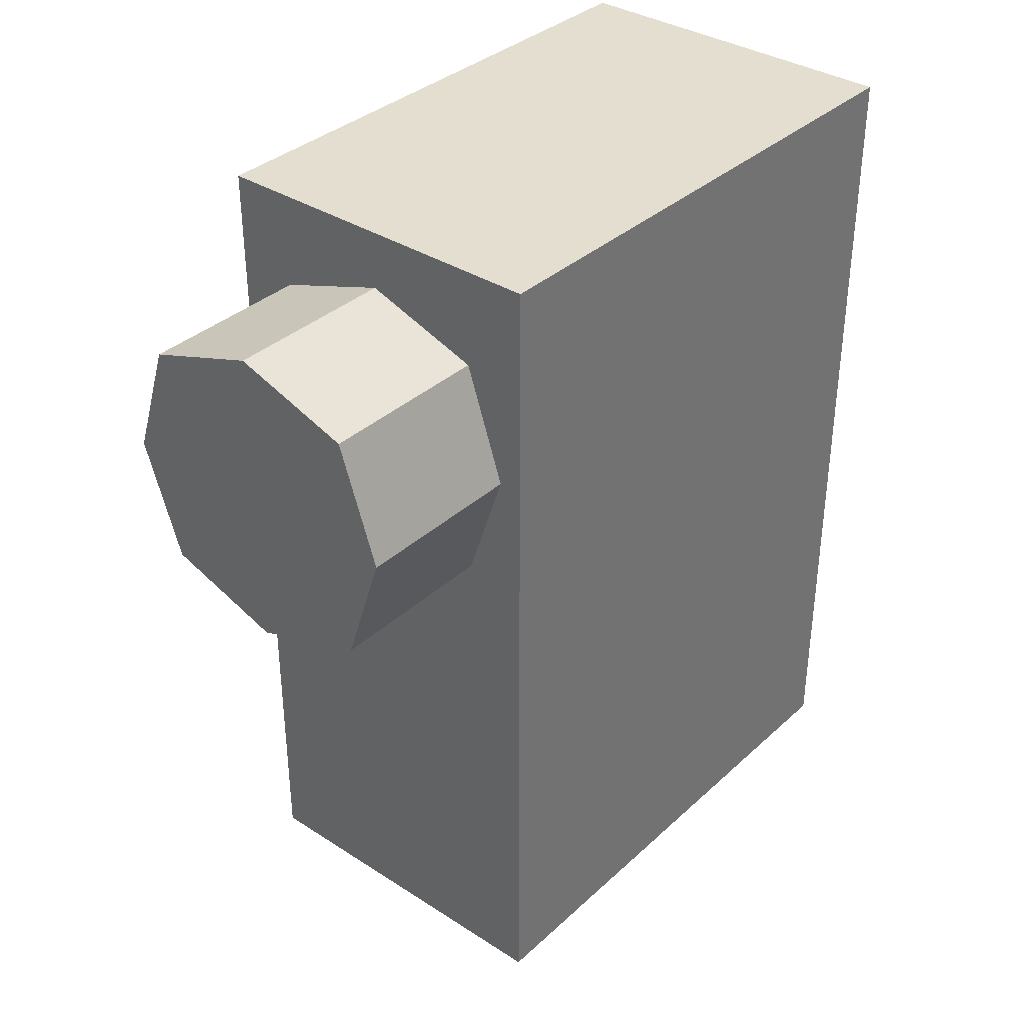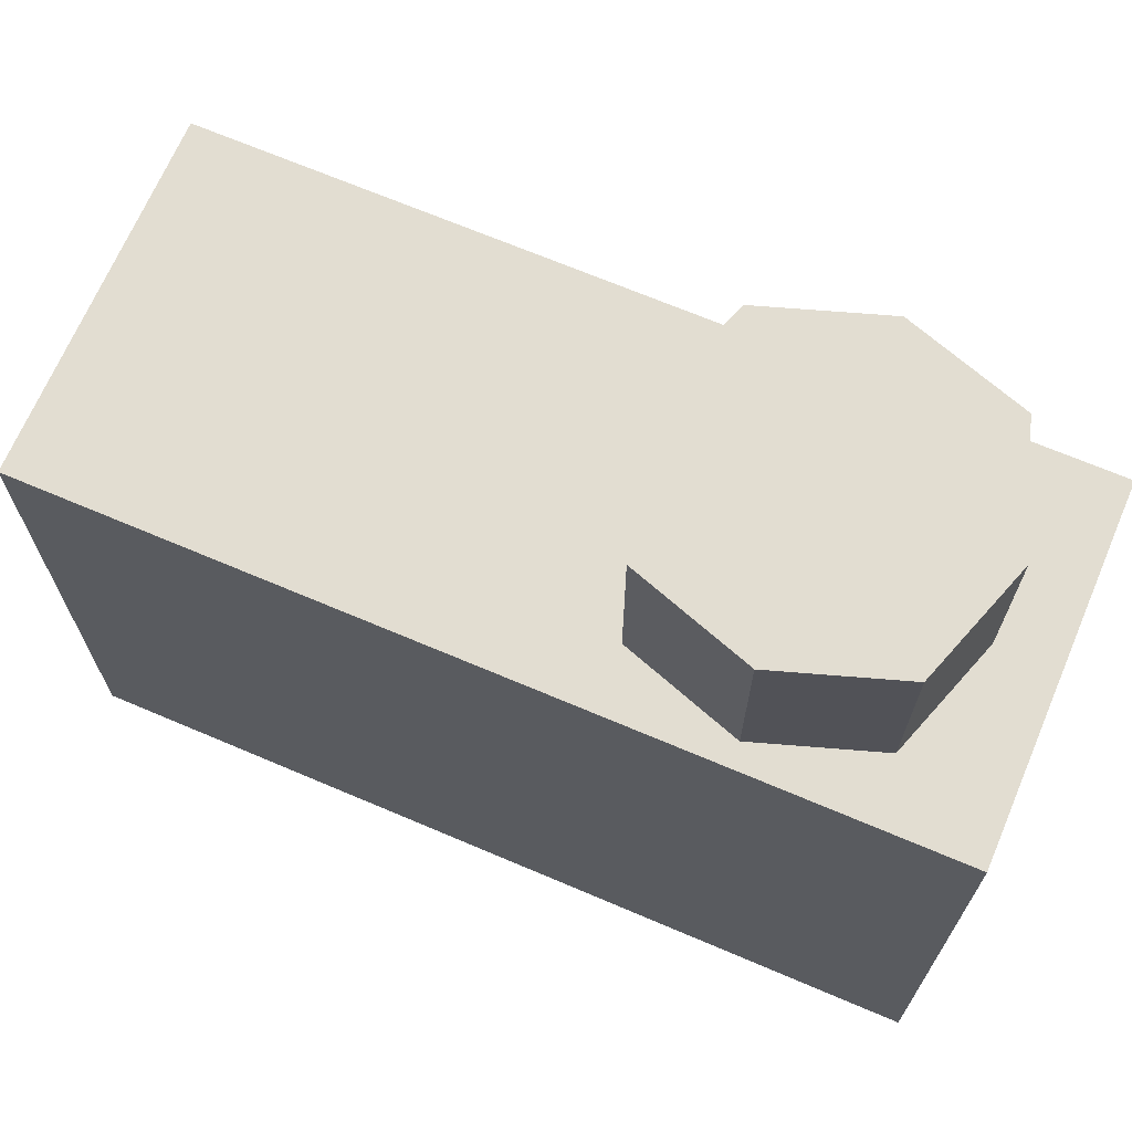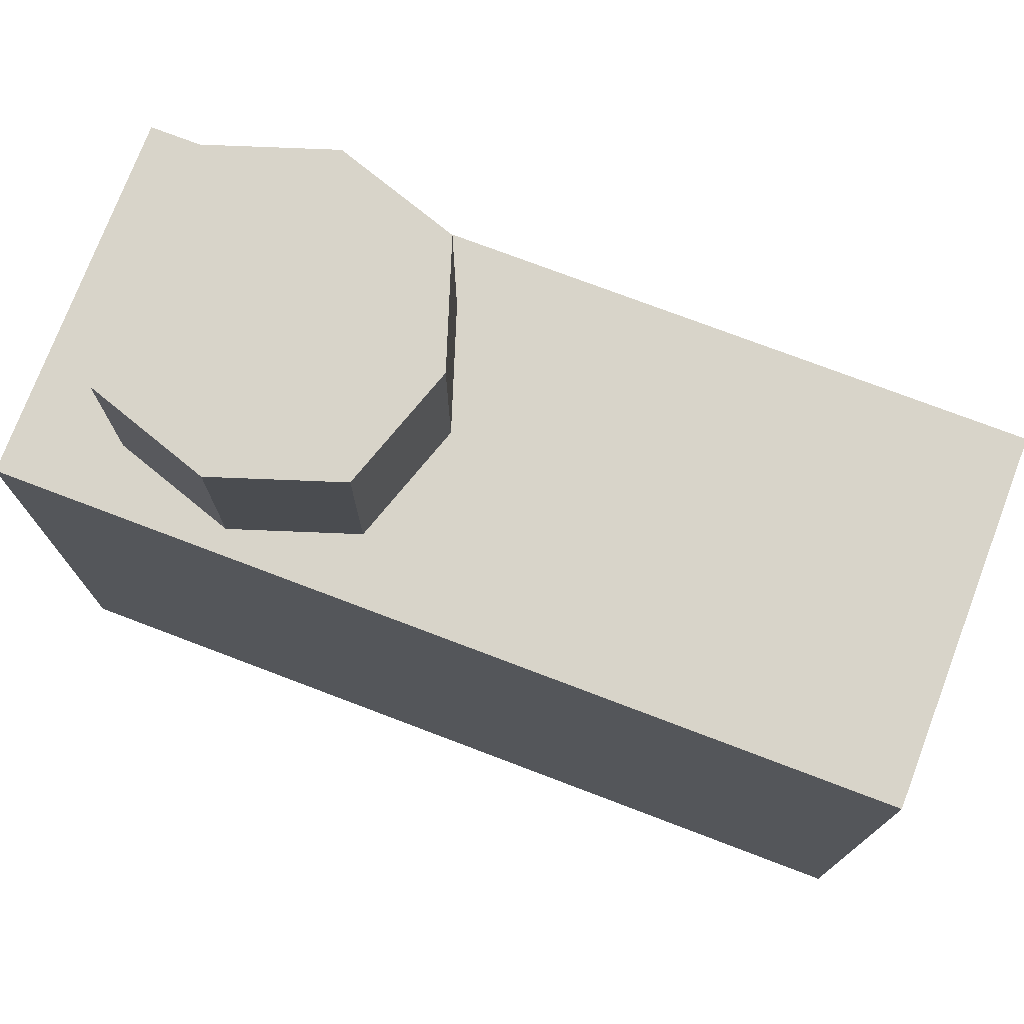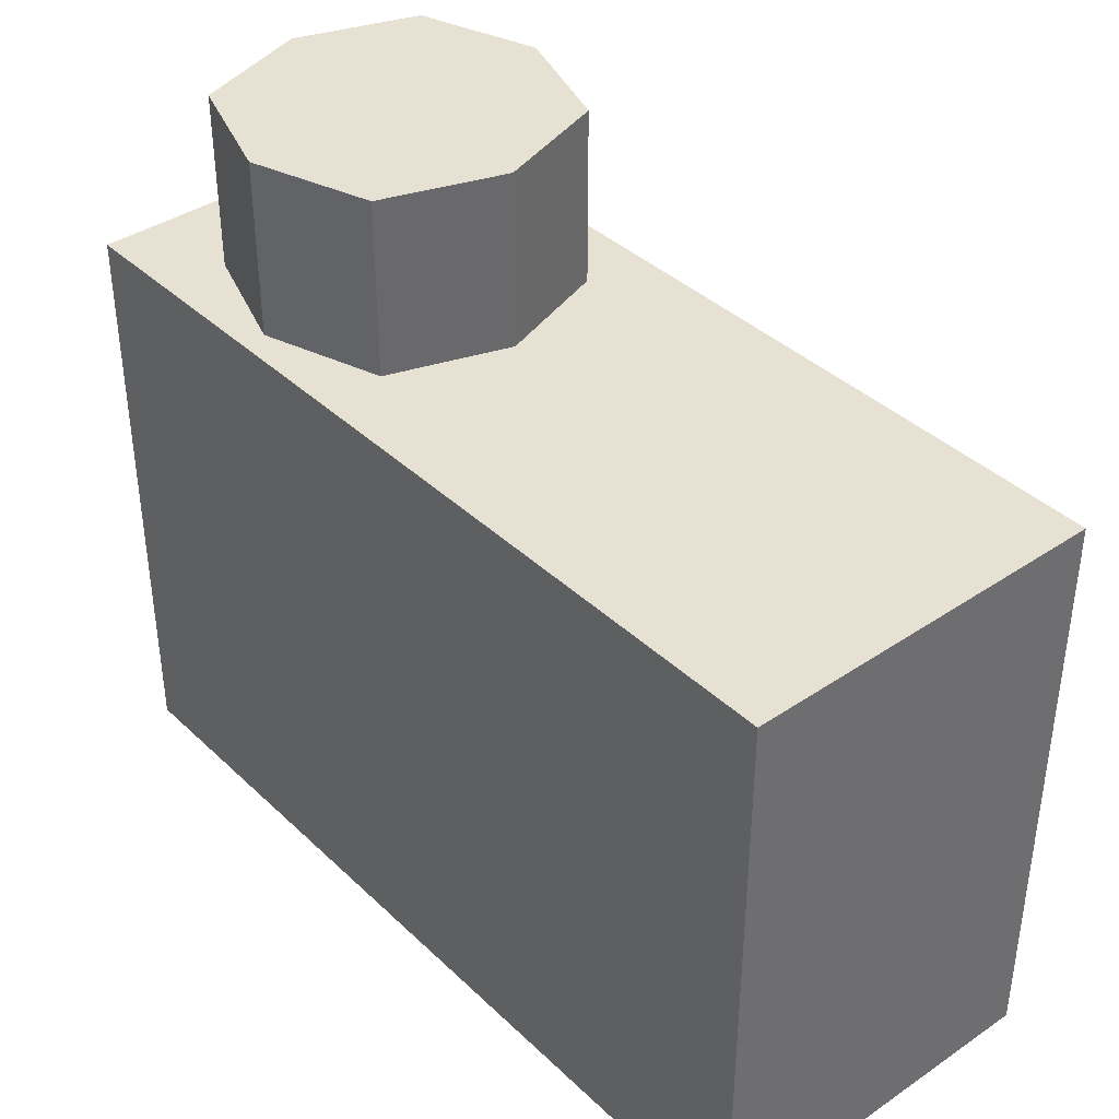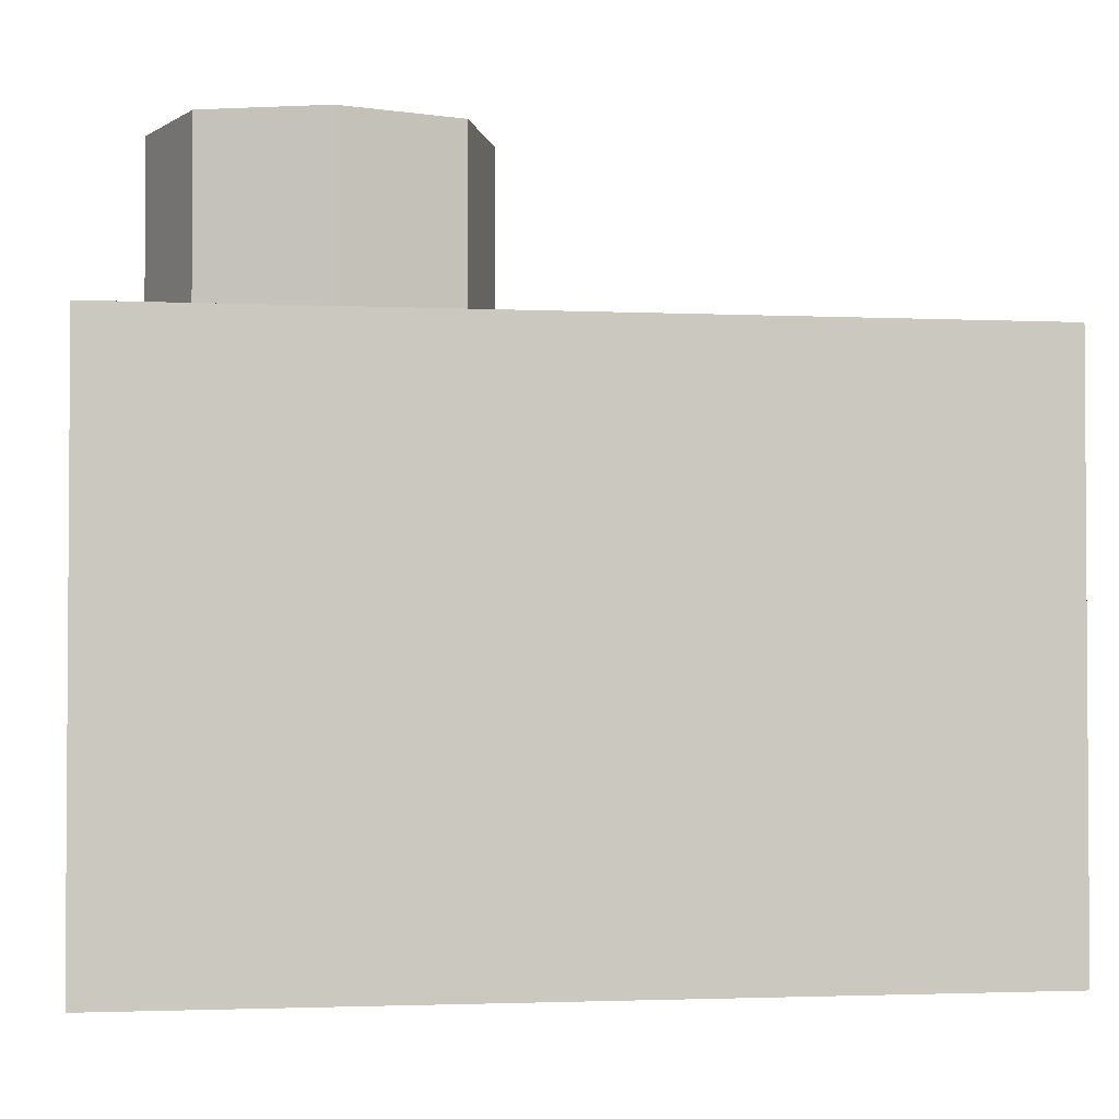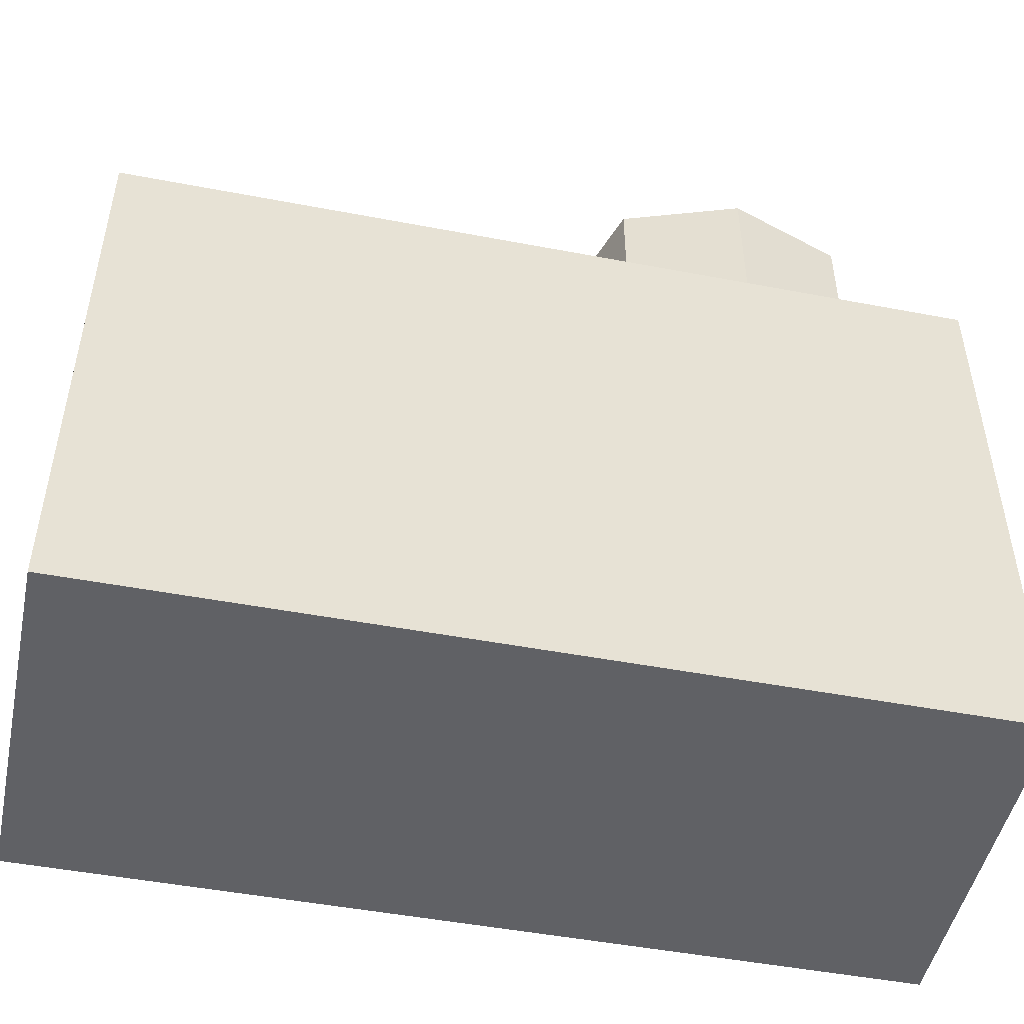
<metadata>
{"format":"obj","ext":"obj","renderer":"f3d","projection":"perspective","resolution":1024,"background":"white","views":[{"elev":35.7,"azim":40.2,"up":"+Y"},{"elev":68.5,"azim":113.1,"up":"+Z"},{"elev":75.1,"azim":-69.2,"up":"+Z"},{"elev":38.7,"azim":-40.4,"up":"+Z"},{"elev":-2.2,"azim":-99.2,"up":"+Z"},{"elev":-48.7,"azim":78.0,"up":"+Z"}]}
</metadata>
<code>
o Servo-Base
v -0.0125 -0.045 -0.026
v -0.0125 -0.045 0.014
v -0.0125 0.015 -0.026
v -0.008126 0.008143 0.014
v 0.0125 -0.045 -0.026
v 0.0125 -0.045 0.014
v 0.0125 0.015 -0.026
v 0.008126 0.008143 0.014
v -0.0125 -0.015 -0.026
v -0.008126 -0.008143 0.014
v 0.0125 -0.015 -0.026
v 0.008126 -0.008143 0.014
v -0.01085 -0 0.014
v 0.0125 -0 -0.026
v -0.0125 -0 -0.026
v 0.01085 -0 0.014
v 0 0.015 -0.026
v 0 0.01087 0.014
v 0 -0.045 -0.026
v 0 -0.045 0.014
v -0 -0.01087 0.014
v 0 -0.015 -0.026
v 0 -0 -0.026
v -0.0125 -0 0.014
v -0.0125 0.015 0.014
v 0 0.015 0.014
v 0.0125 0.015 0.014
v 0.0125 -0 0.014
v 0.0125 -0.015 0.014
v 0 -0.015 0.014
v -0.0125 -0.015 0.014
v 0 -0 0.026
v 0.01085 -0 0.026
v -0.01085 -0 0.026
v 0 0.01087 0.026
v -0 -0.01087 0.026
v -0.008126 0.008143 0.026
v 0.008126 0.008143 0.026
v 0.008126 -0.008143 0.026
v -0.008126 -0.008143 0.026
f 15 24 25 3
f 17 26 27 7
f 11 29 6 5
f 19 20 2 1
f 22 11 5 19
f 30 31 2 20
f 21 12 39 36
f 23 14 11 22
f 14 28 29 11
f 1 2 31 9
f 7 27 28 14
f 17 7 14 23
f 16 8 38 33
f 9 31 24 15
f 10 21 36 40
f 3 17 23 15
f 15 23 22 9
f 4 13 34 37
f 29 30 20 6
f 9 22 19 1
f 5 6 20 19
f 3 25 26 17
f 13 4 25 24
f 18 8 27 26
f 16 12 29 28
f 12 21 30 29
f 10 13 24 31
f 8 16 28 27
f 4 18 26 25
f 21 10 31 30
f 32 34 40 36
f 35 37 34 32
f 38 35 32 33
f 33 32 36 39
f 8 18 35 38
f 18 4 37 35
f 13 10 40 34
f 12 16 33 39

</code>
